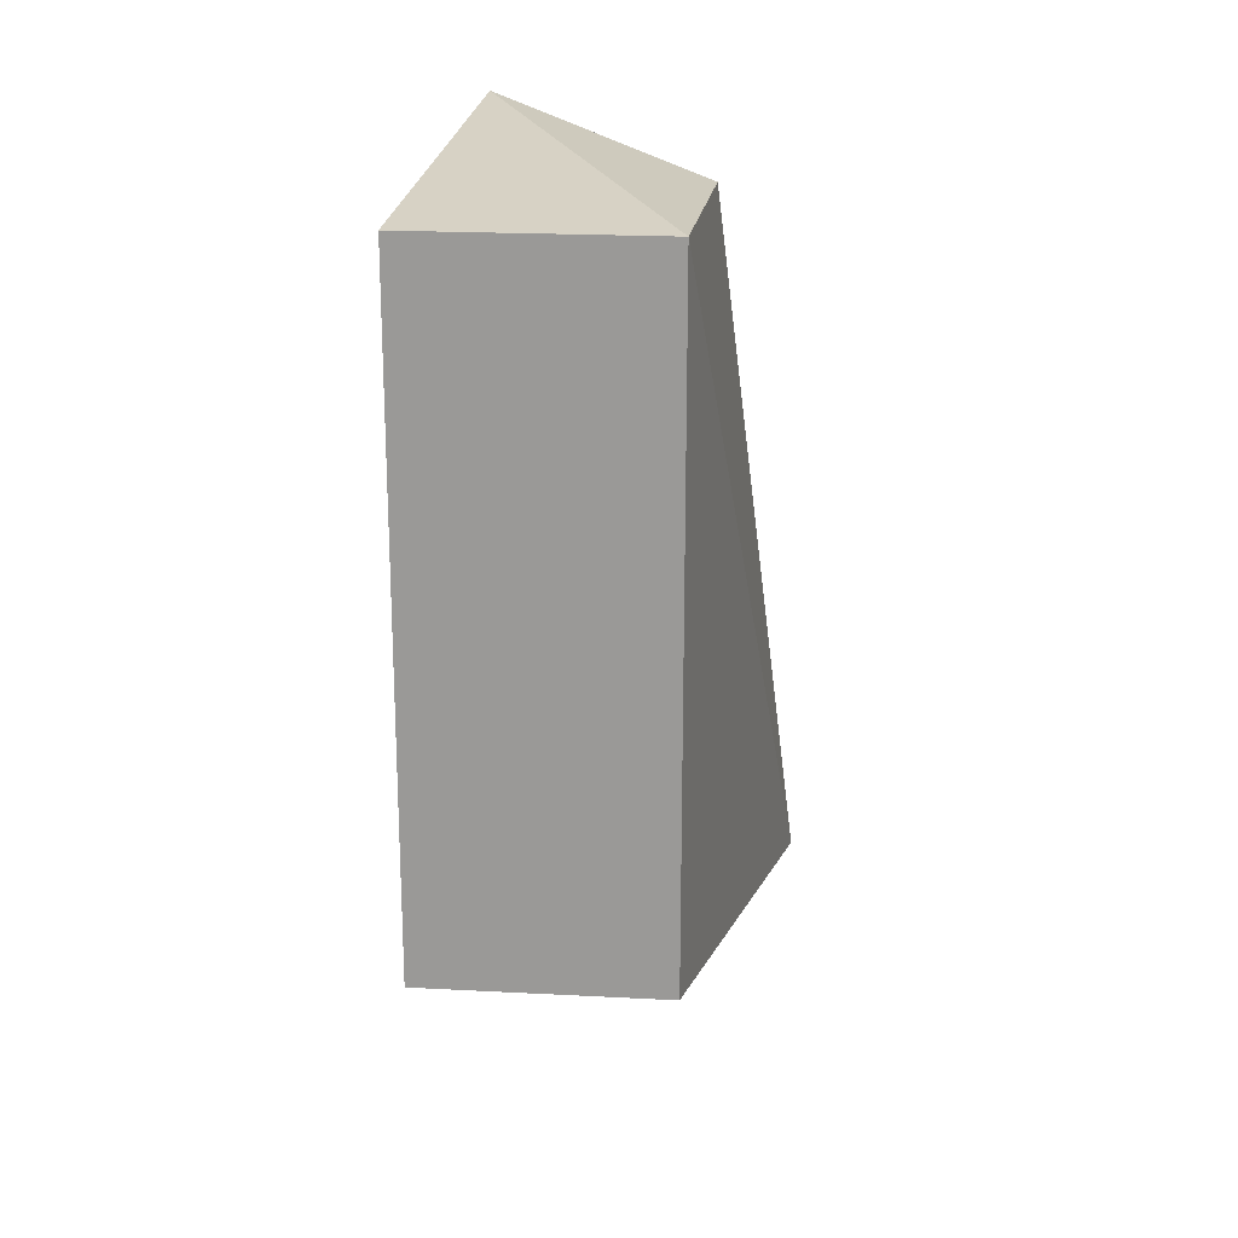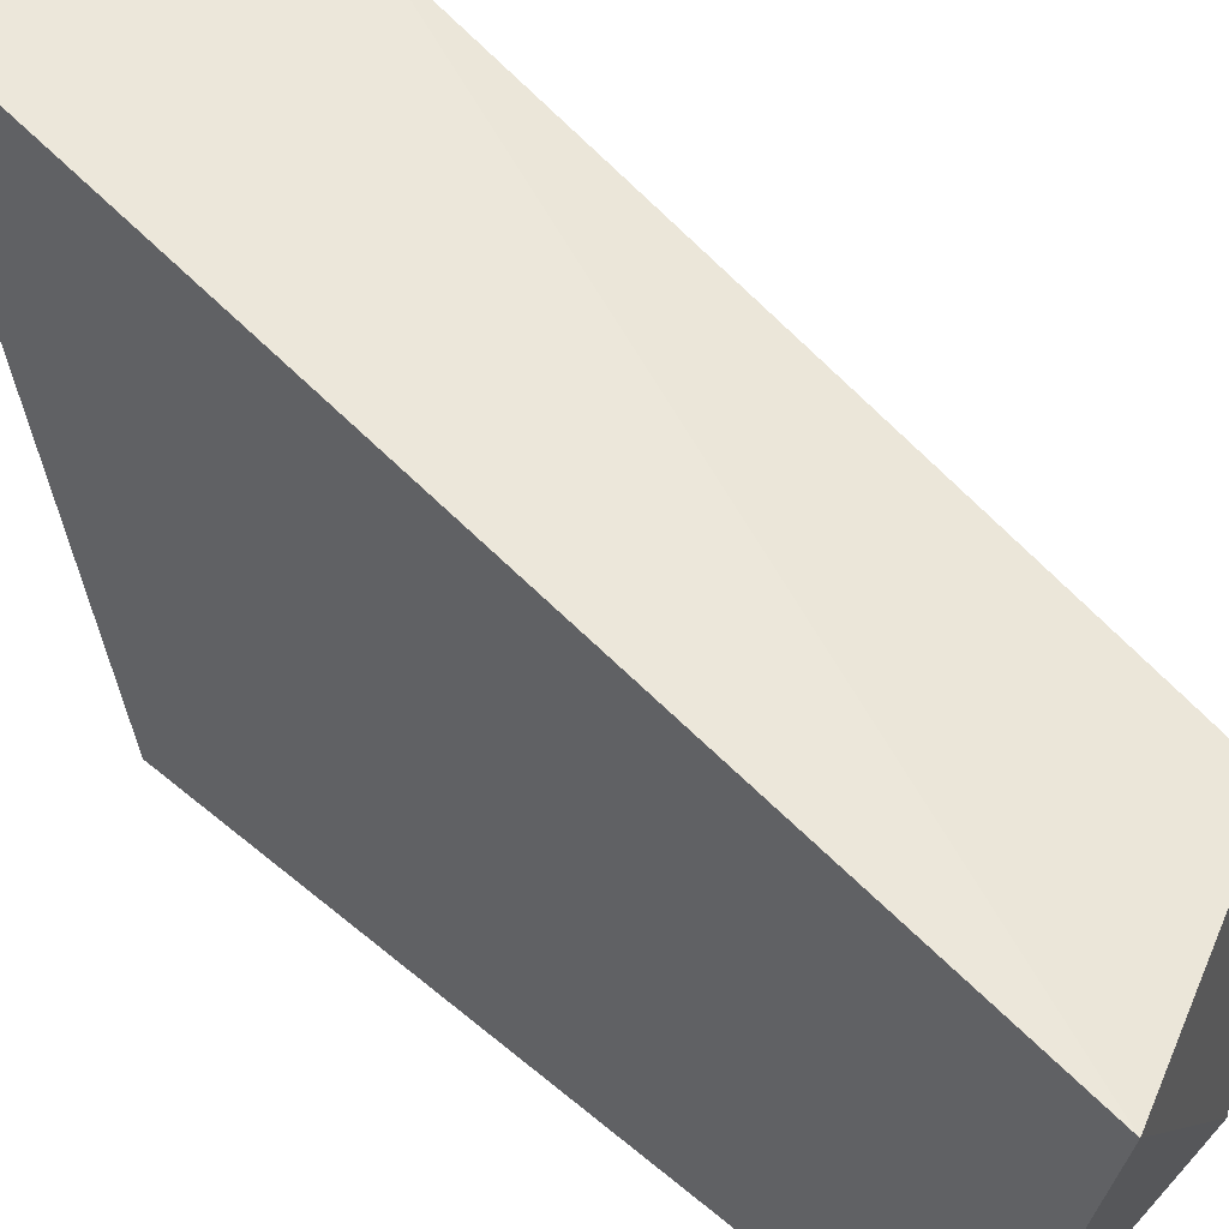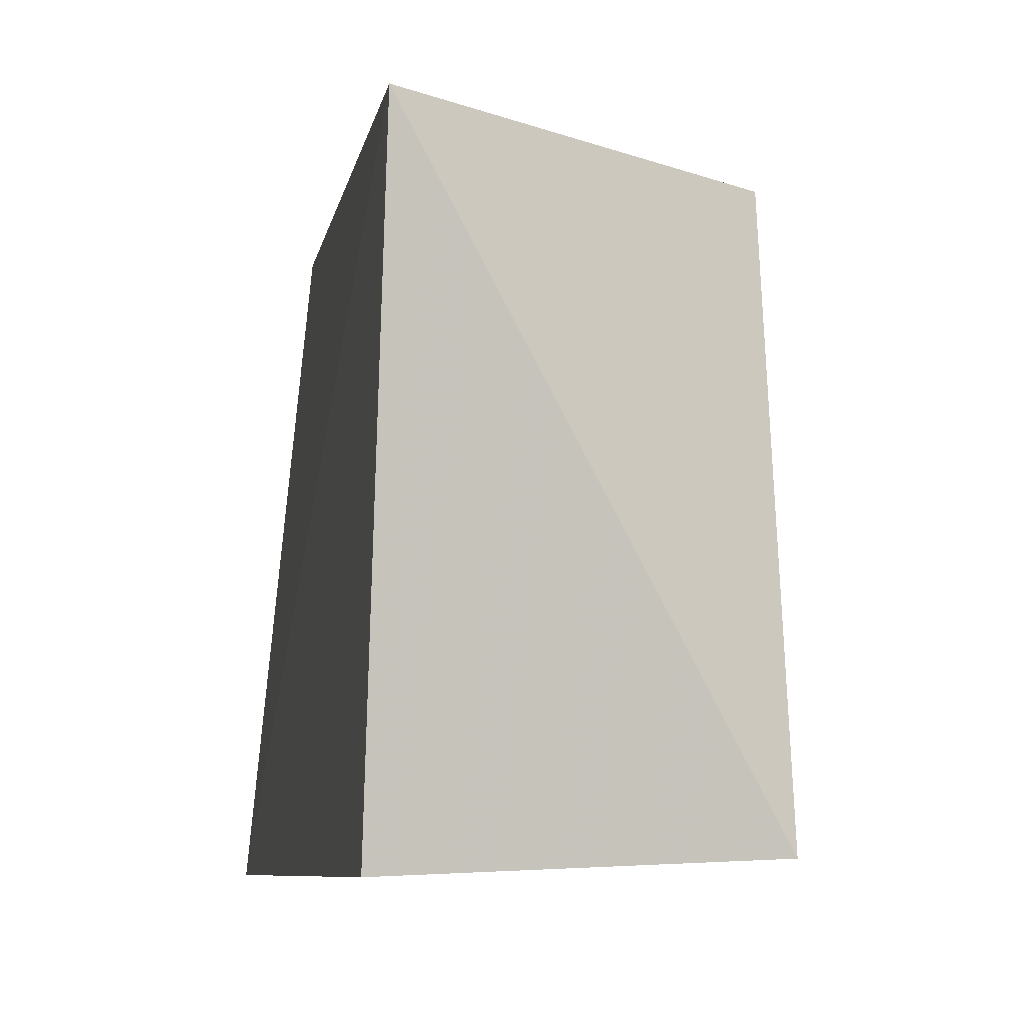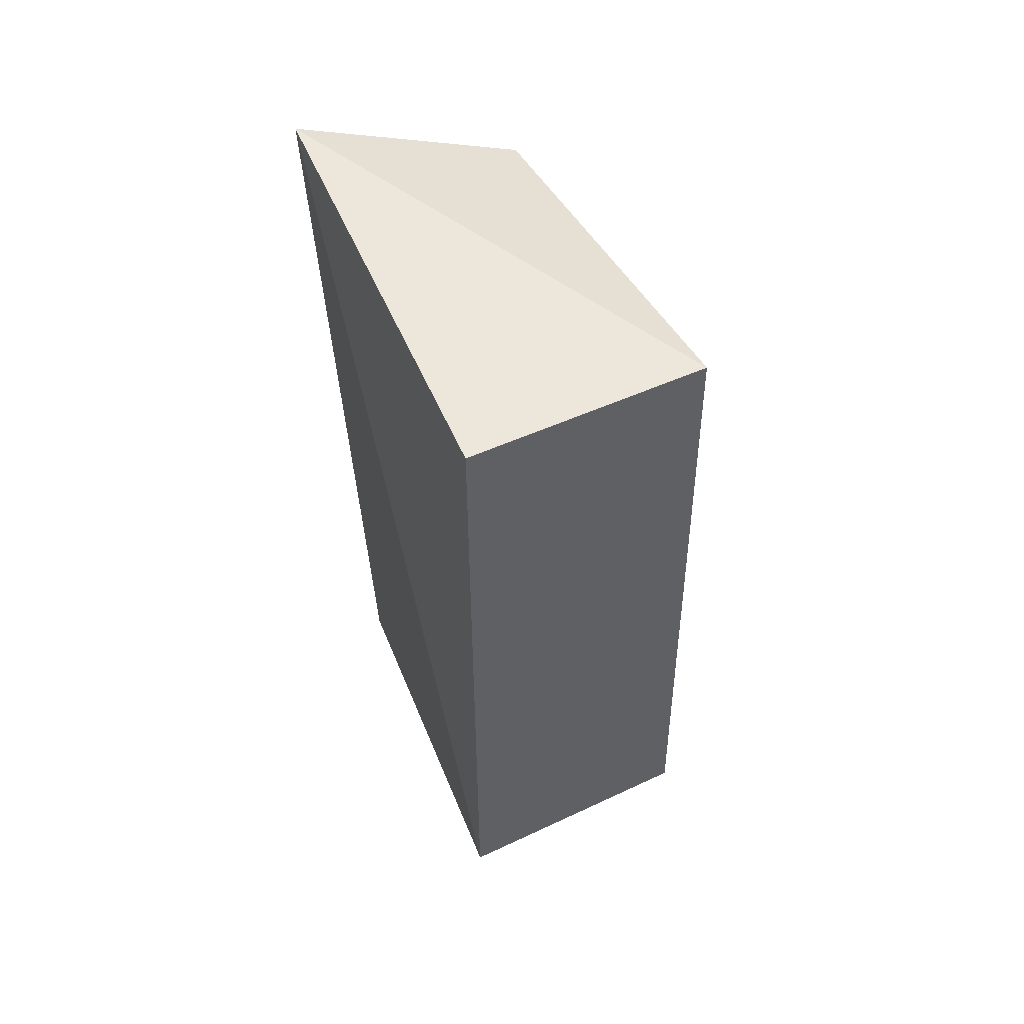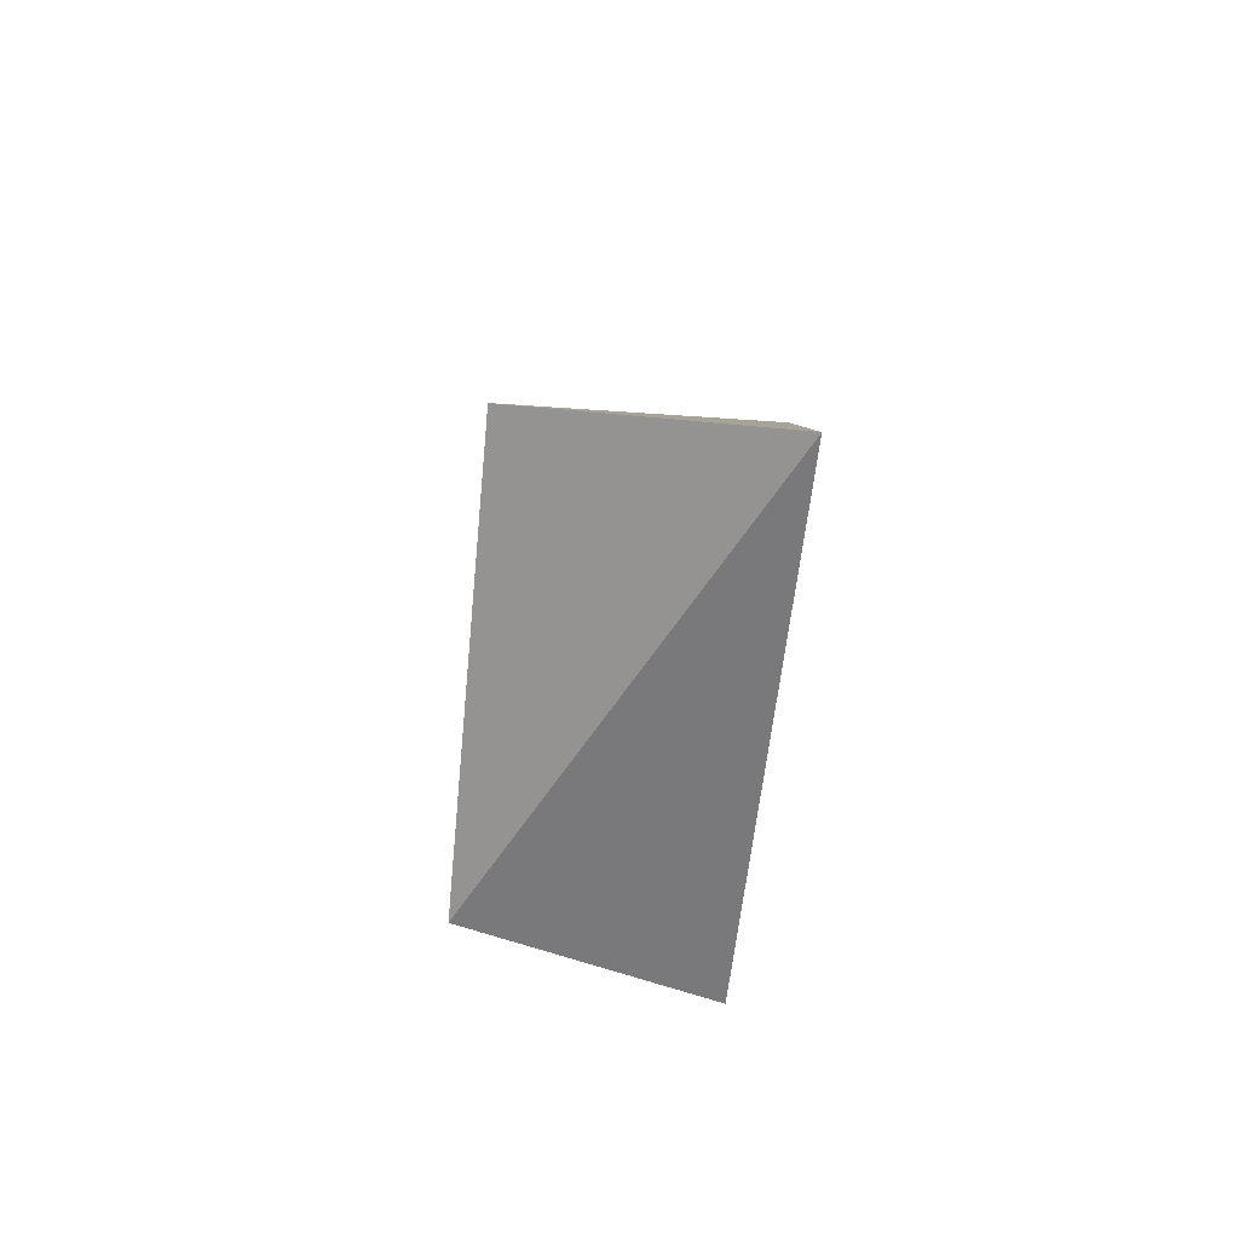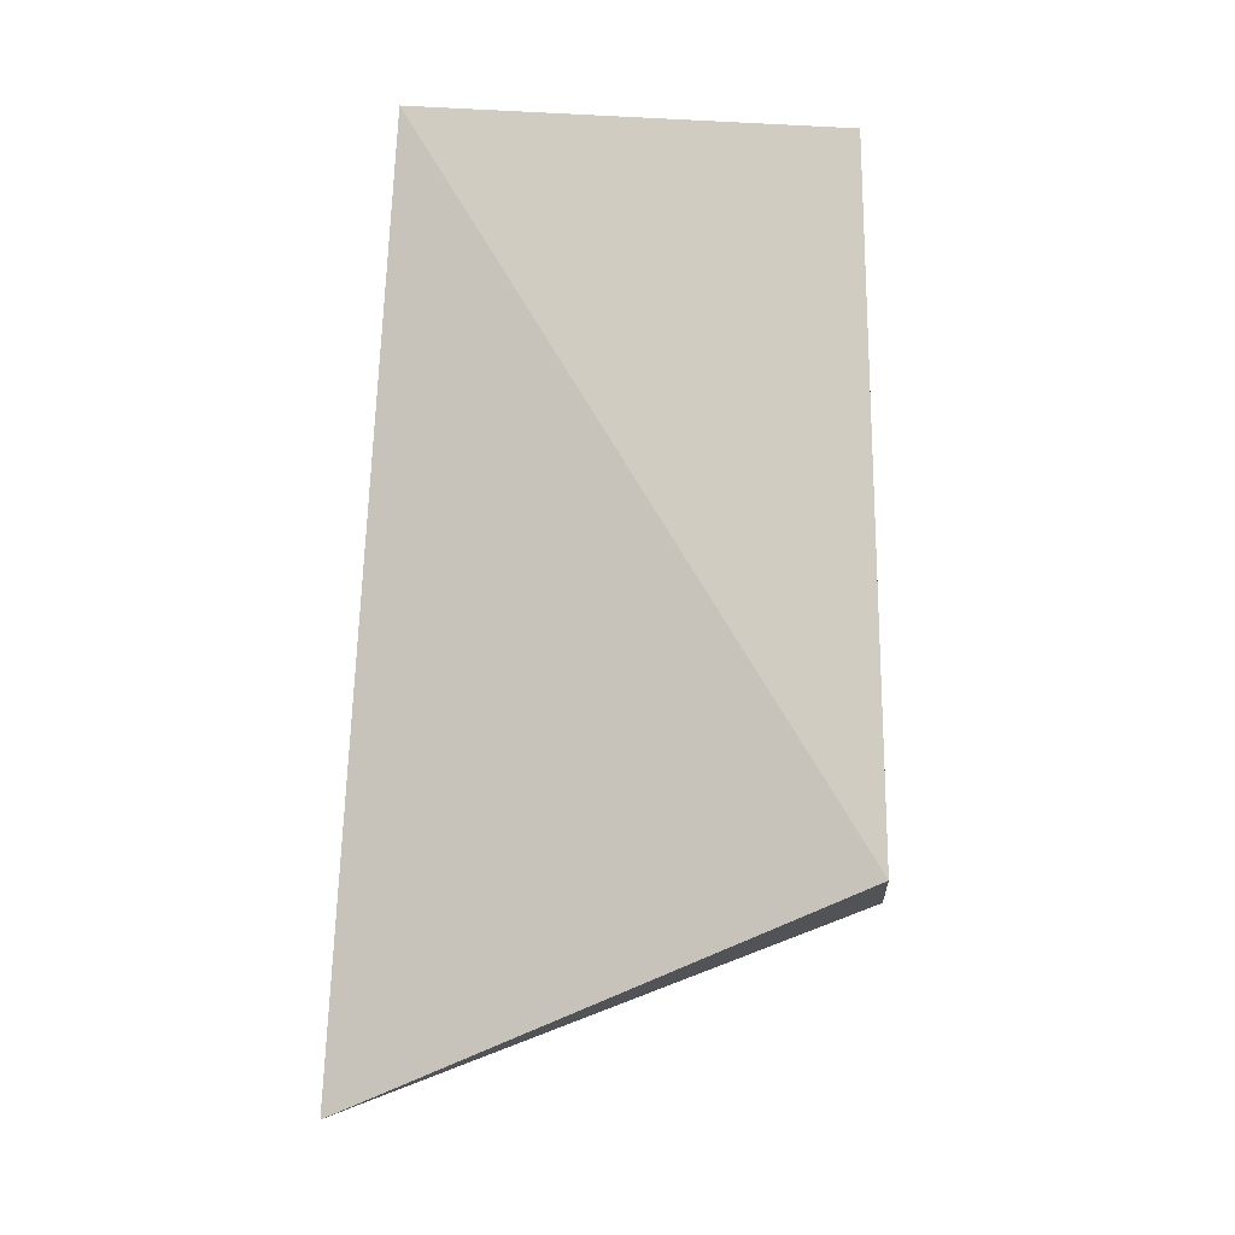
<metadata>
{"format":"obj","ext":"obj","renderer":"f3d","projection":"perspective","resolution":1024,"background":"white","views":[{"elev":20.7,"azim":-171.9,"up":"+Y"},{"elev":56.3,"azim":131.4,"up":"+Z"},{"elev":-5.8,"azim":169.8,"up":"+Z"},{"elev":49.7,"azim":155.2,"up":"+Y"},{"elev":-79.5,"azim":-14.2,"up":"+Y"},{"elev":-11.6,"azim":98.2,"up":"+Y"}]}
</metadata>
<code>
v -0.1397 0.04715 0.0467
v -0.1458 -0.04224 0.05333
v -0.1391 -0.02308 0.004555
v -0.1627 0.04205 0.006394
v -0.1694 -0.02855 0.04823
v -0.1391 0.04206 0.005464
v -0.1613 0.03987 0.04323
v -0.1628 -0.02309 0.005725
f 1 2 3
f 5 2 1
f 6 1 3
f 6 3 4
f 6 4 1
f 7 5 1
f 7 1 4
f 7 4 5
f 8 3 2
f 8 2 5
f 8 5 4
f 8 4 3

</code>
